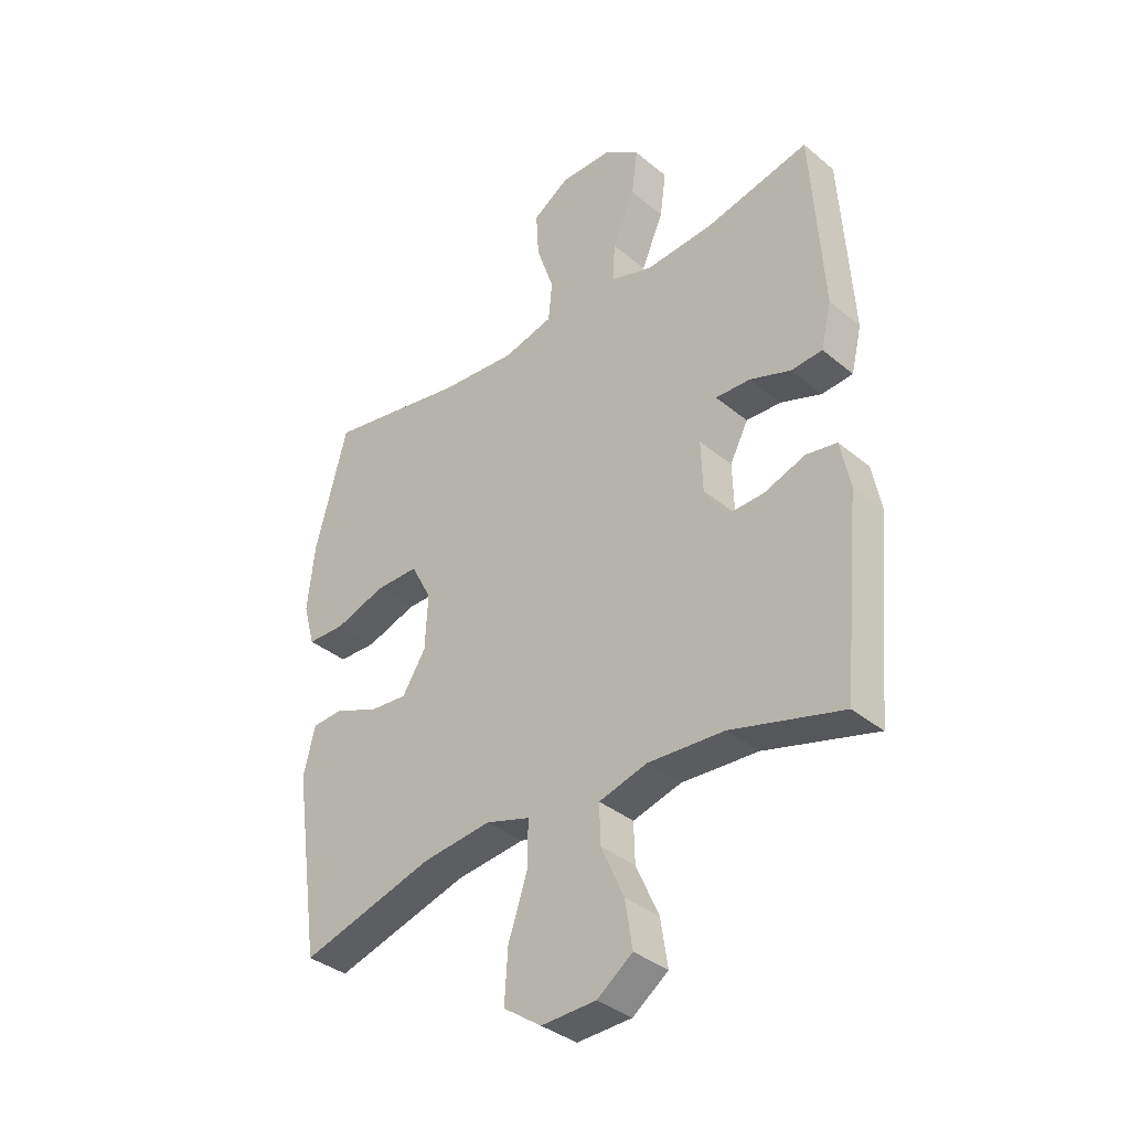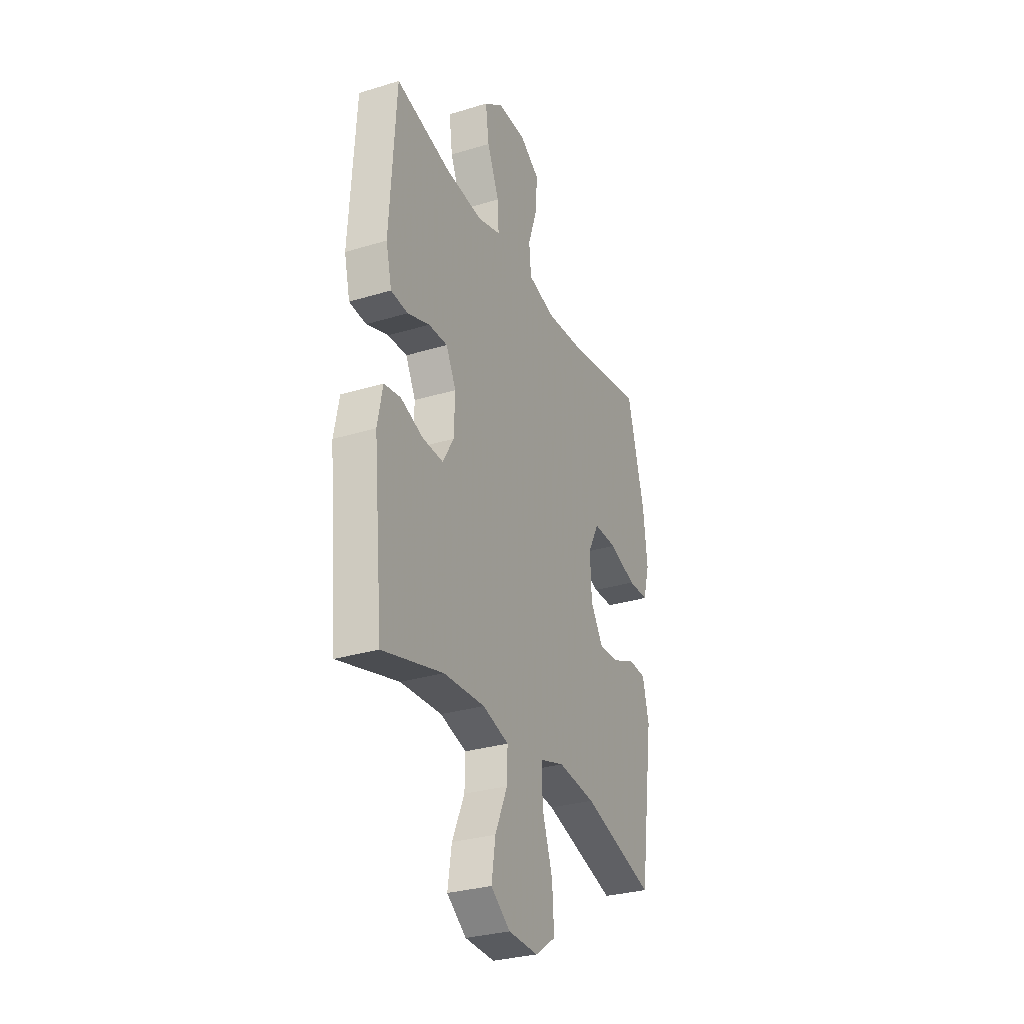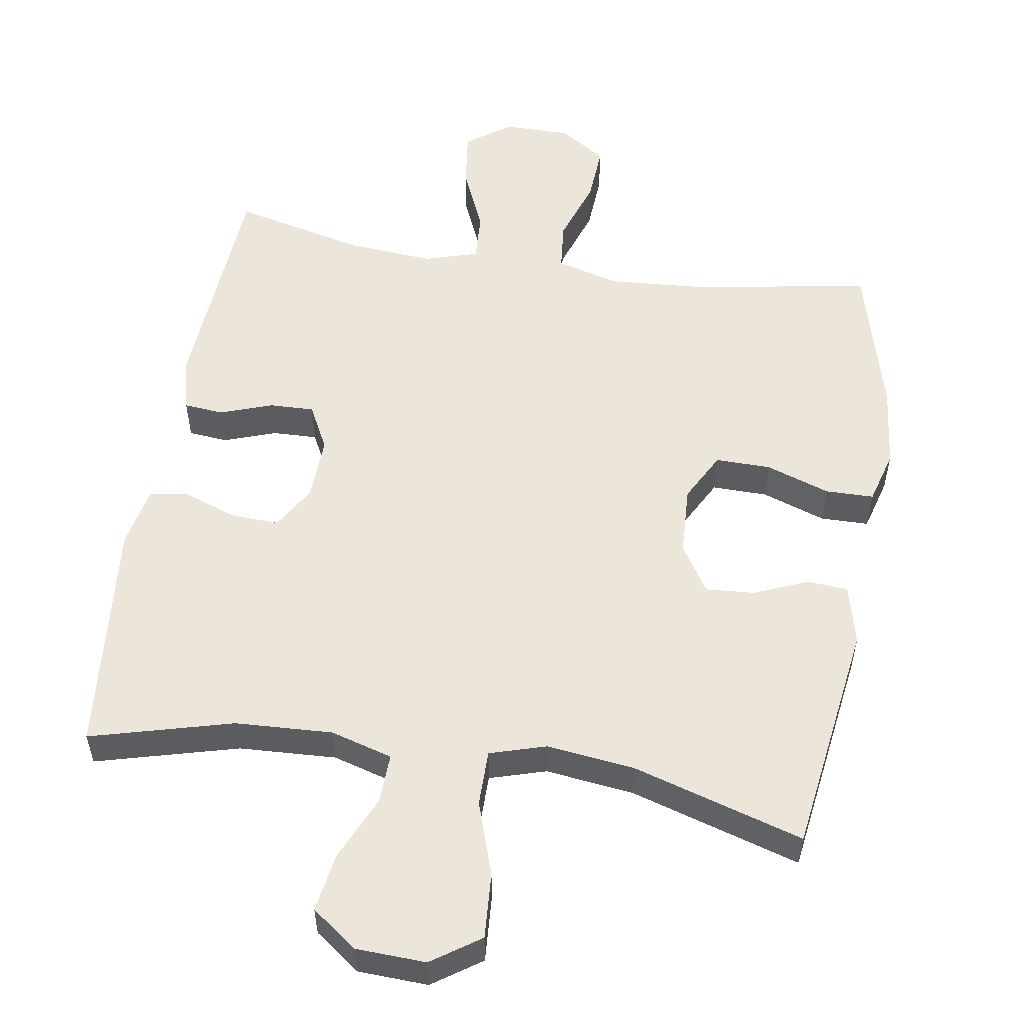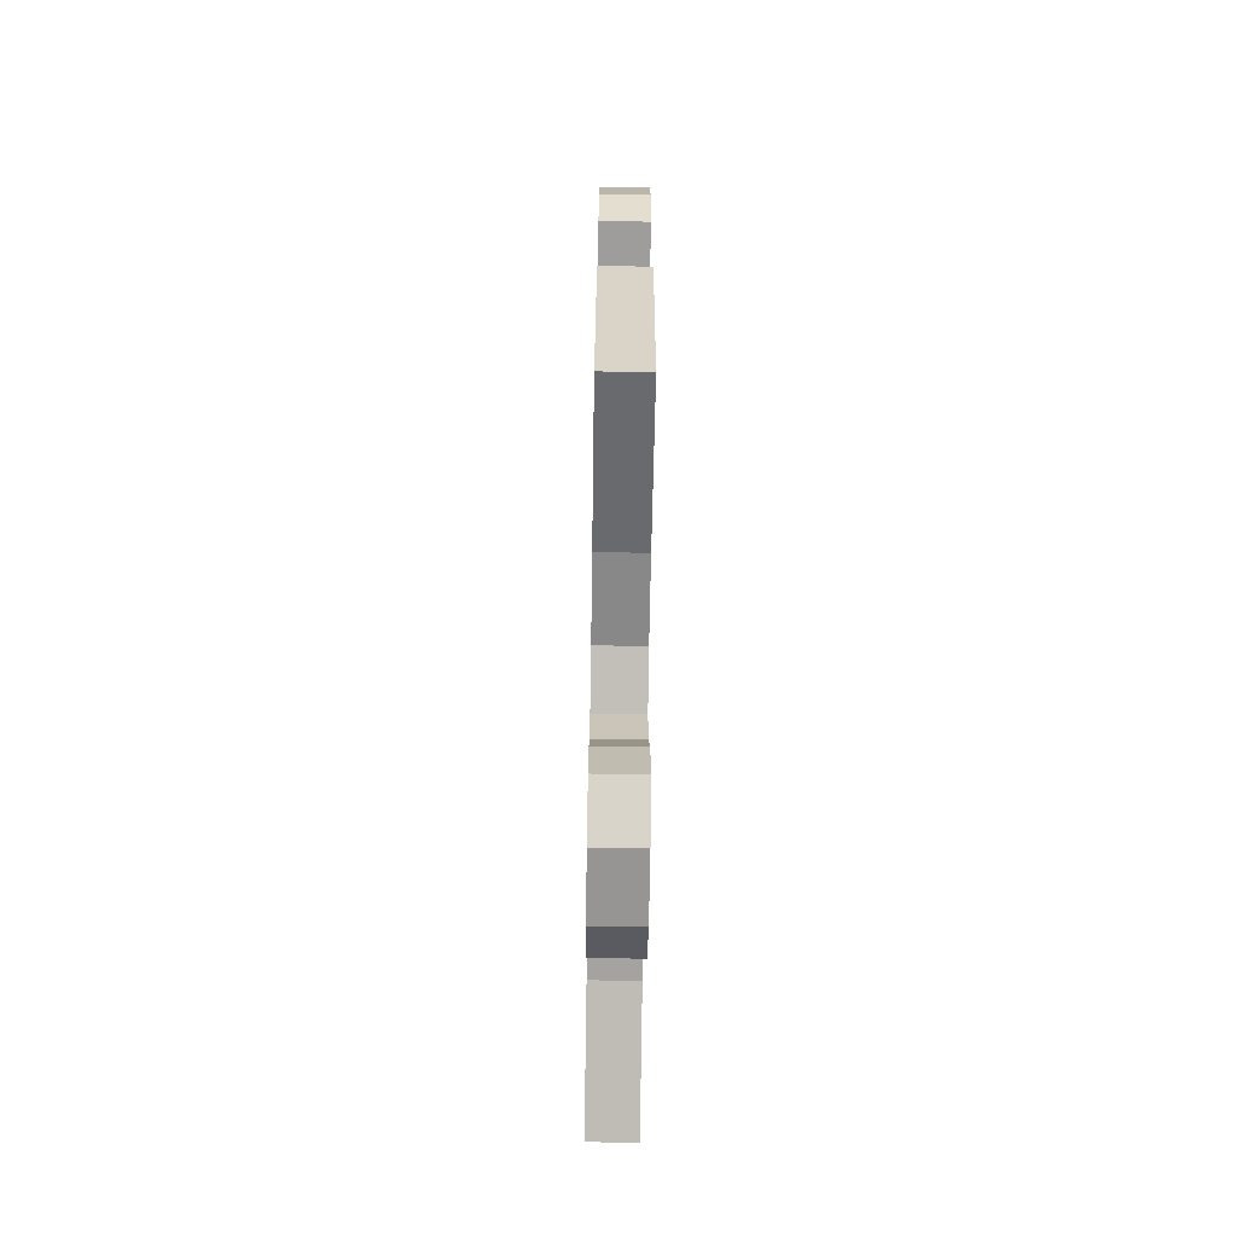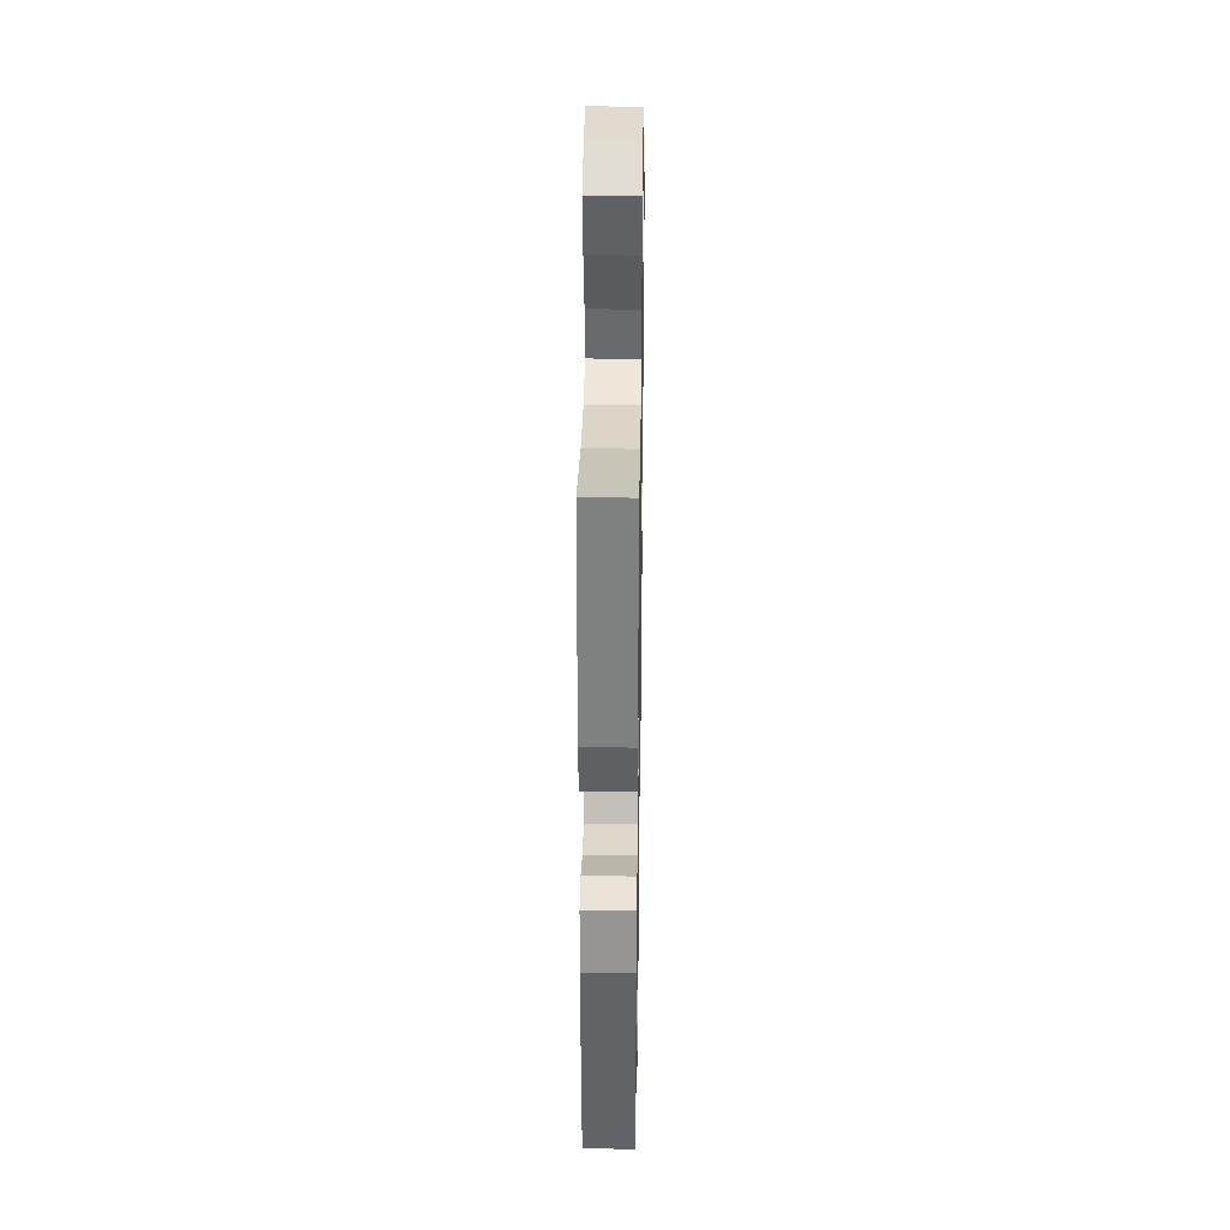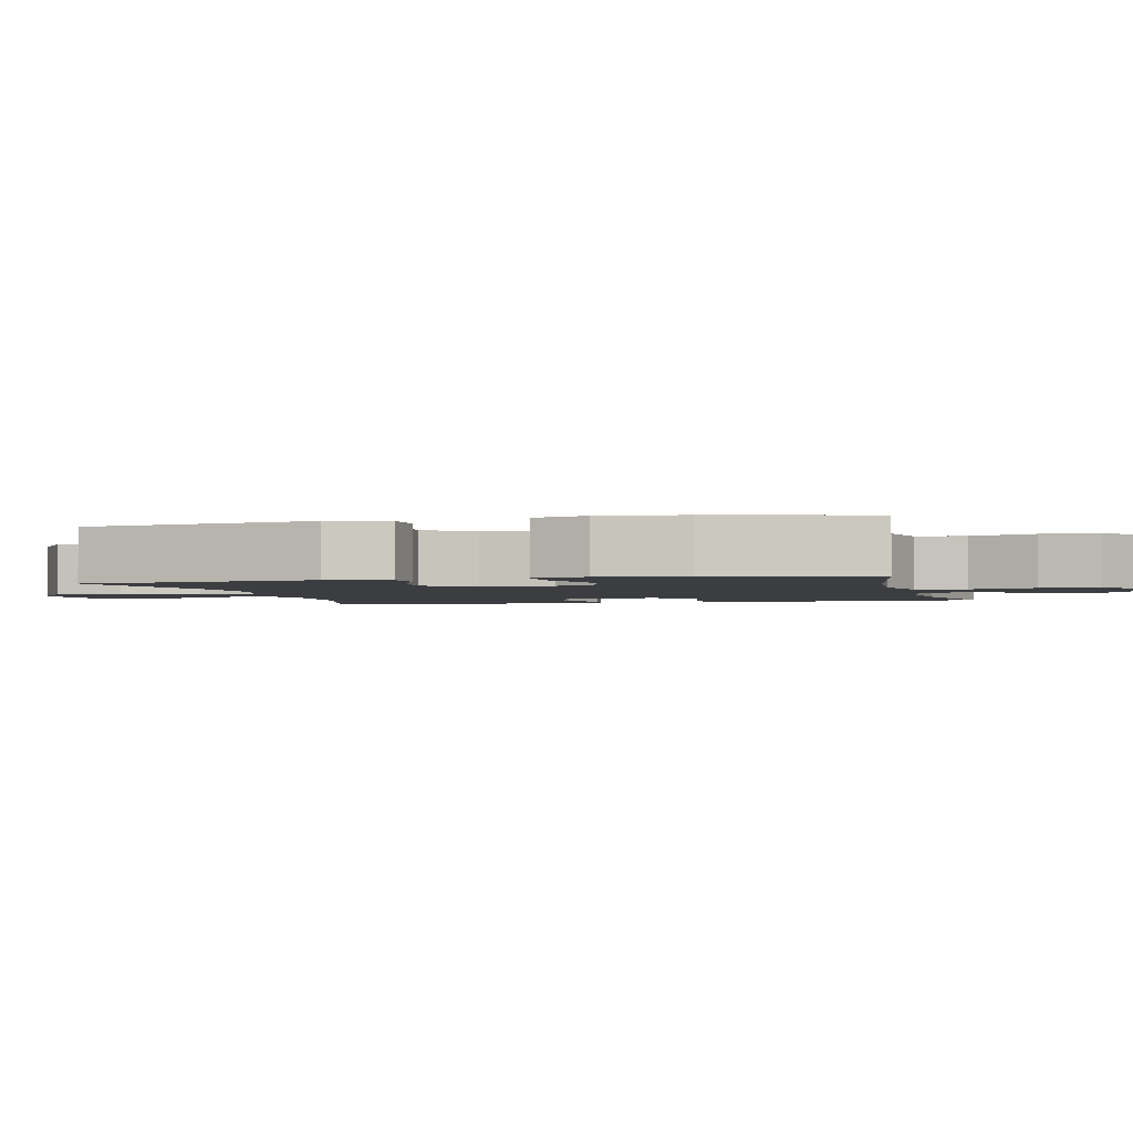
<metadata>
{"format":"obj","ext":"obj","renderer":"f3d","projection":"perspective","resolution":1024,"background":"white","views":[{"elev":-36.1,"azim":42.8,"up":"+Z"},{"elev":-30.2,"azim":113.9,"up":"+Z"},{"elev":54.4,"azim":-170.8,"up":"+Y"},{"elev":-69.8,"azim":-90.9,"up":"+Z"},{"elev":33.6,"azim":90.9,"up":"+Z"},{"elev":-2.3,"azim":-76.0,"up":"+Y"}]}
</metadata>
<code>
v 0.5 0.07 0.5
v 0.521 0.07 0.172
v 0.502 0.07 0.093
v 0.446 0.07 0.088
v 0.373 0.07 0.114
v 0.31 0.07 0.116
v 0.277 0.07 0.052
v 0.28 0.07 -0.039
v 0.317 0.07 -0.101
v 0.385 0.07 -0.098
v 0.46 0.07 -0.071
v 0.515 0.07 -0.08
v 0.532 0.07 -0.166
v 0.5 0.07 -0.5
v 0.3 0.07 -0.446
v 0.163 0.07 -0.439
v 0.076 0.07 -0.464
v 0.078 0.07 -0.534
v 0.119 0.07 -0.626
v 0.132 0.07 -0.709
v 0.068 0.07 -0.756
v -0.03 0.07 -0.76
v -0.098 0.07 -0.713
v -0.092 0.07 -0.621
v -0.057 0.07 -0.516
v -0.057 0.07 -0.437
v -0.136 0.07 -0.413
v -0.26 0.07 -0.428
v -0.5 0.07 -0.5
v -0.547 0.07 -0.169
v -0.526 0.07 -0.084
v -0.469 0.07 -0.08
v -0.393 0.07 -0.112
v -0.324 0.07 -0.117
v -0.282 0.07 -0.05
v -0.277 0.07 0.049
v -0.314 0.07 0.119
v -0.392 0.07 0.118
v -0.482 0.07 0.087
v -0.55 0.07 0.088
v -0.571 0.07 0.164
v -0.558 0.07 0.282
v -0.5 0.07 0.5
v -0.25 0.07 0.457
v -0.113 0.07 0.447
v -0.023 0.07 0.471
v -0.016 0.07 0.541
v -0.047 0.07 0.633
v -0.052 0.07 0.715
v 0.014 0.07 0.758
v 0.108 0.07 0.758
v 0.171 0.07 0.713
v 0.16 0.07 0.631
v 0.12 0.07 0.539
v 0.116 0.07 0.469
v 0.192 0.07 0.446
v 0.315 0.07 0.456
v 0.5 0 0.5
v 0.521 0 0.172
v 0.502 0 0.093
v 0.446 0 0.088
v 0.373 0 0.114
v 0.31 0 0.116
v 0.277 0 0.052
v 0.28 0 -0.039
v 0.317 0 -0.101
v 0.385 0 -0.098
v 0.46 0 -0.071
v 0.515 0 -0.08
v 0.532 0 -0.166
v 0.5 0 -0.5
v 0.3 0 -0.446
v 0.163 0 -0.439
v 0.076 0 -0.464
v 0.078 0 -0.534
v 0.119 0 -0.626
v 0.132 0 -0.709
v 0.068 0 -0.756
v -0.03 0 -0.76
v -0.098 0 -0.713
v -0.092 0 -0.621
v -0.057 0 -0.516
v -0.057 0 -0.437
v -0.136 0 -0.413
v -0.26 0 -0.428
v -0.5 0 -0.5
v -0.547 0 -0.169
v -0.526 0 -0.084
v -0.469 0 -0.08
v -0.393 0 -0.112
v -0.324 0 -0.117
v -0.282 0 -0.05
v -0.277 0 0.049
v -0.314 0 0.119
v -0.392 0 0.118
v -0.482 0 0.087
v -0.55 0 0.088
v -0.571 0 0.164
v -0.558 0 0.282
v -0.5 0 0.5
v -0.25 0 0.457
v -0.113 0 0.447
v -0.023 0 0.471
v -0.016 0 0.541
v -0.047 0 0.633
v -0.052 0 0.715
v 0.014 0 0.758
v 0.108 0 0.758
v 0.171 0 0.713
v 0.16 0 0.631
v 0.12 0 0.539
v 0.116 0 0.469
v 0.192 0 0.446
v 0.315 0 0.456
f 51 52 53 54
f 51 54 55
f 50 51 55
f 47 48 49 50
f 46 47 50 55
f 45 46 55 56
f 41 42 43 44
f 41 44 45
f 38 39 40 41
f 37 38 41 45
f 36 37 45 56
f 30 31 32 33
f 28 29 30 33
f 27 28 33 34
f 26 27 34 35
f 22 23 24 25
f 22 25 26
f 21 22 26
f 18 19 20 21
f 17 18 21 26
f 16 17 26 35
f 12 13 14 15
f 10 11 12 15
f 9 10 15 16
f 8 9 16 35
f 2 3 4 5
f 57 1 2 5
f 57 5 6
f 56 57 6 7
f 35 36 56
f 7 8 35 56
f 111 110 109 108
f 112 111 108
f 112 108 107
f 107 106 105 104
f 112 107 104 103
f 113 112 103 102
f 101 100 99 98
f 102 101 98
f 98 97 96 95
f 102 98 95 94
f 113 102 94 93
f 90 89 88 87
f 90 87 86 85
f 91 90 85 84
f 92 91 84 83
f 82 81 80 79
f 83 82 79
f 83 79 78
f 78 77 76 75
f 83 78 75 74
f 92 83 74 73
f 72 71 70 69
f 72 69 68 67
f 73 72 67 66
f 92 73 66 65
f 62 61 60 59
f 62 59 58 114
f 63 62 114
f 64 63 114 113
f 113 93 92
f 113 92 65 64
f 1 58 59 2
f 2 59 60 3
f 3 60 61 4
f 4 61 62 5
f 5 62 63 6
f 6 63 64 7
f 7 64 65 8
f 8 65 66 9
f 9 66 67 10
f 10 67 68 11
f 11 68 69 12
f 12 69 70 13
f 13 70 71 14
f 14 71 72 15
f 15 72 73 16
f 16 73 74 17
f 17 74 75 18
f 18 75 76 19
f 19 76 77 20
f 20 77 78 21
f 21 78 79 22
f 22 79 80 23
f 23 80 81 24
f 24 81 82 25
f 25 82 83 26
f 26 83 84 27
f 27 84 85 28
f 28 85 86 29
f 29 86 87 30
f 30 87 88 31
f 31 88 89 32
f 32 89 90 33
f 33 90 91 34
f 34 91 92 35
f 35 92 93 36
f 36 93 94 37
f 37 94 95 38
f 38 95 96 39
f 39 96 97 40
f 40 97 98 41
f 41 98 99 42
f 42 99 100 43
f 43 100 101 44
f 44 101 102 45
f 45 102 103 46
f 46 103 104 47
f 47 104 105 48
f 48 105 106 49
f 49 106 107 50
f 50 107 108 51
f 51 108 109 52
f 52 109 110 53
f 53 110 111 54
f 54 111 112 55
f 55 112 113 56
f 56 113 114 57
f 57 114 58 1

</code>
